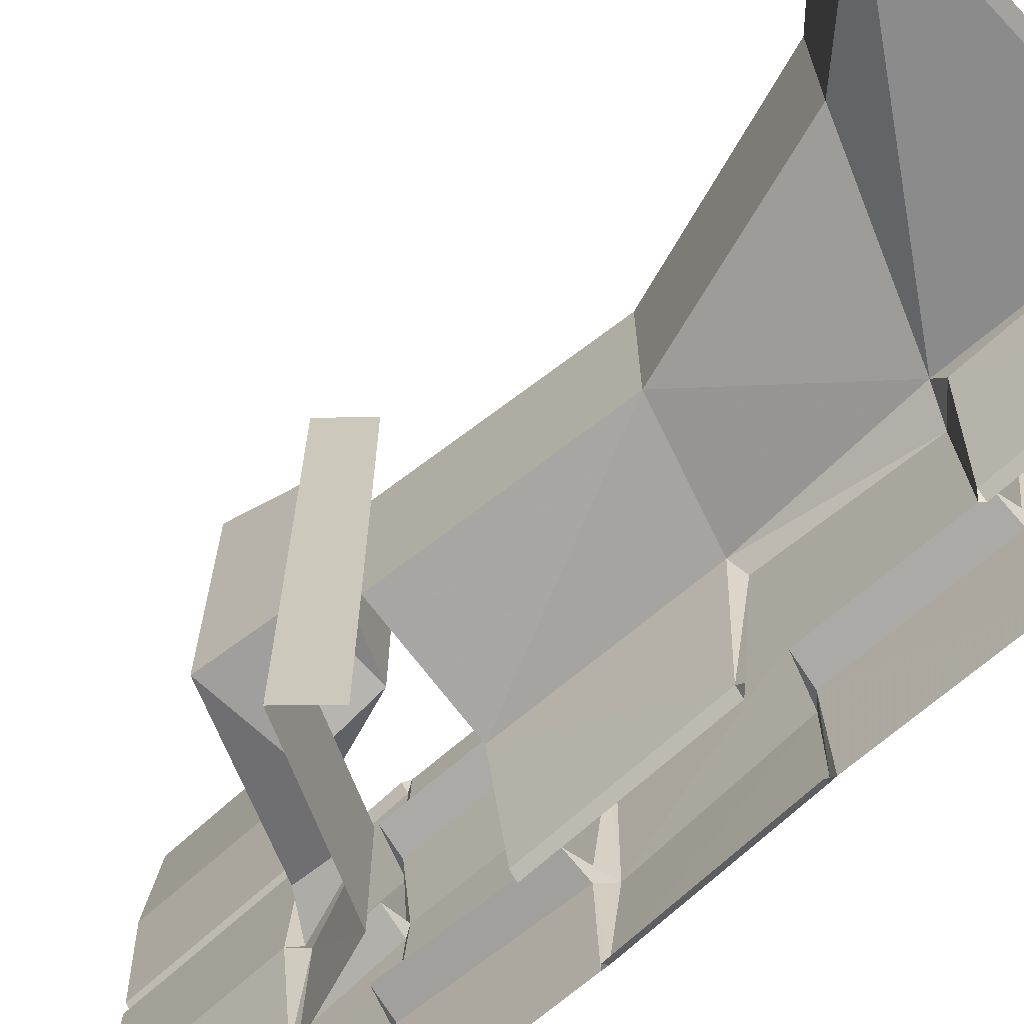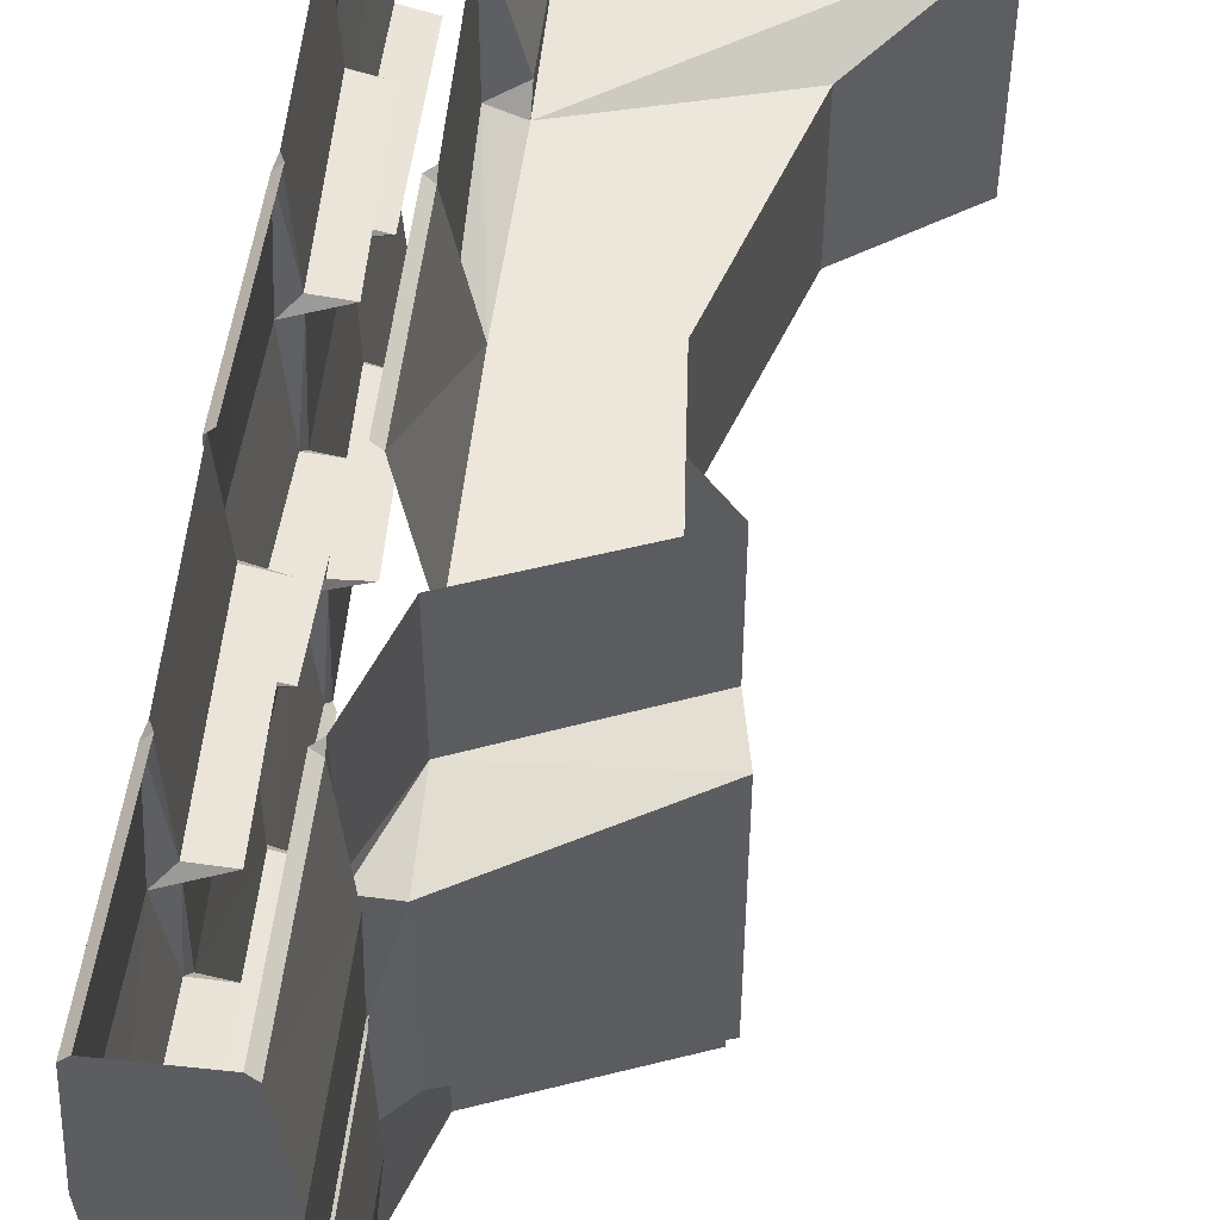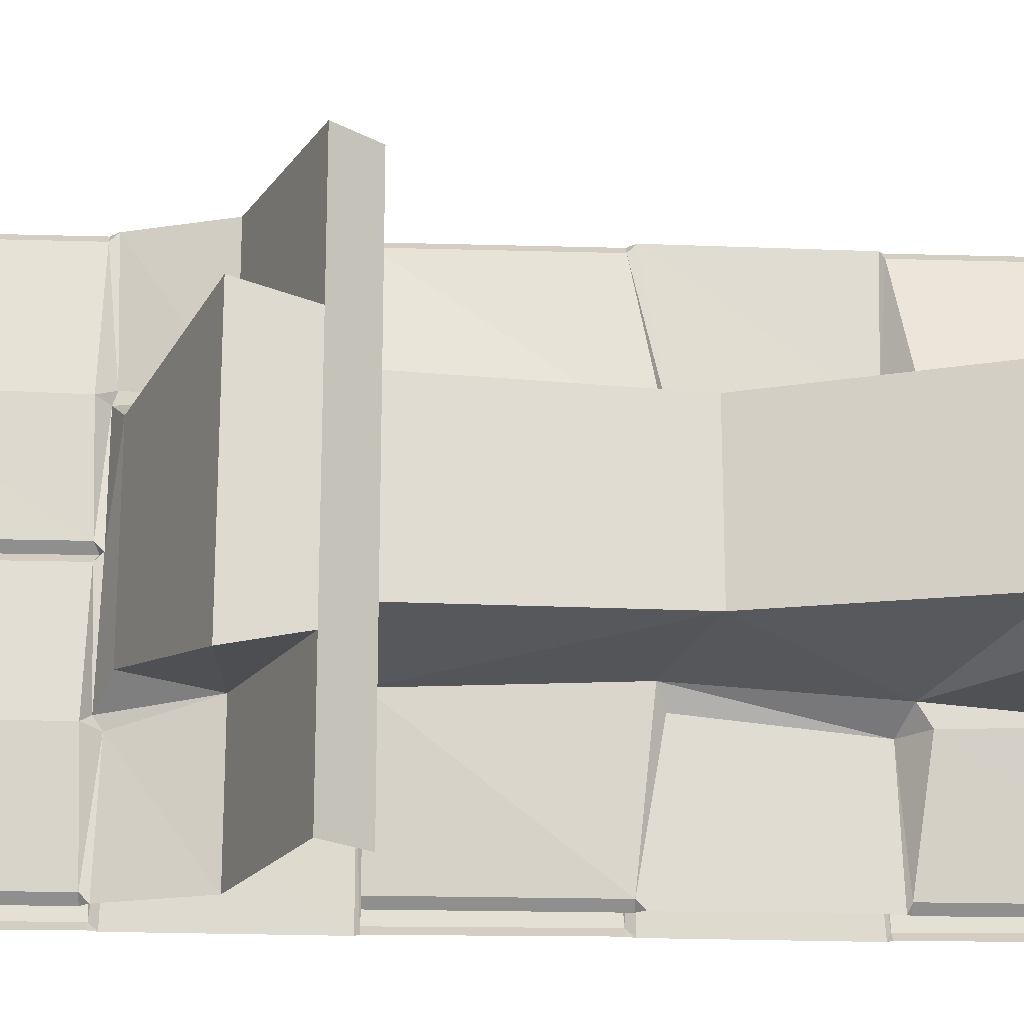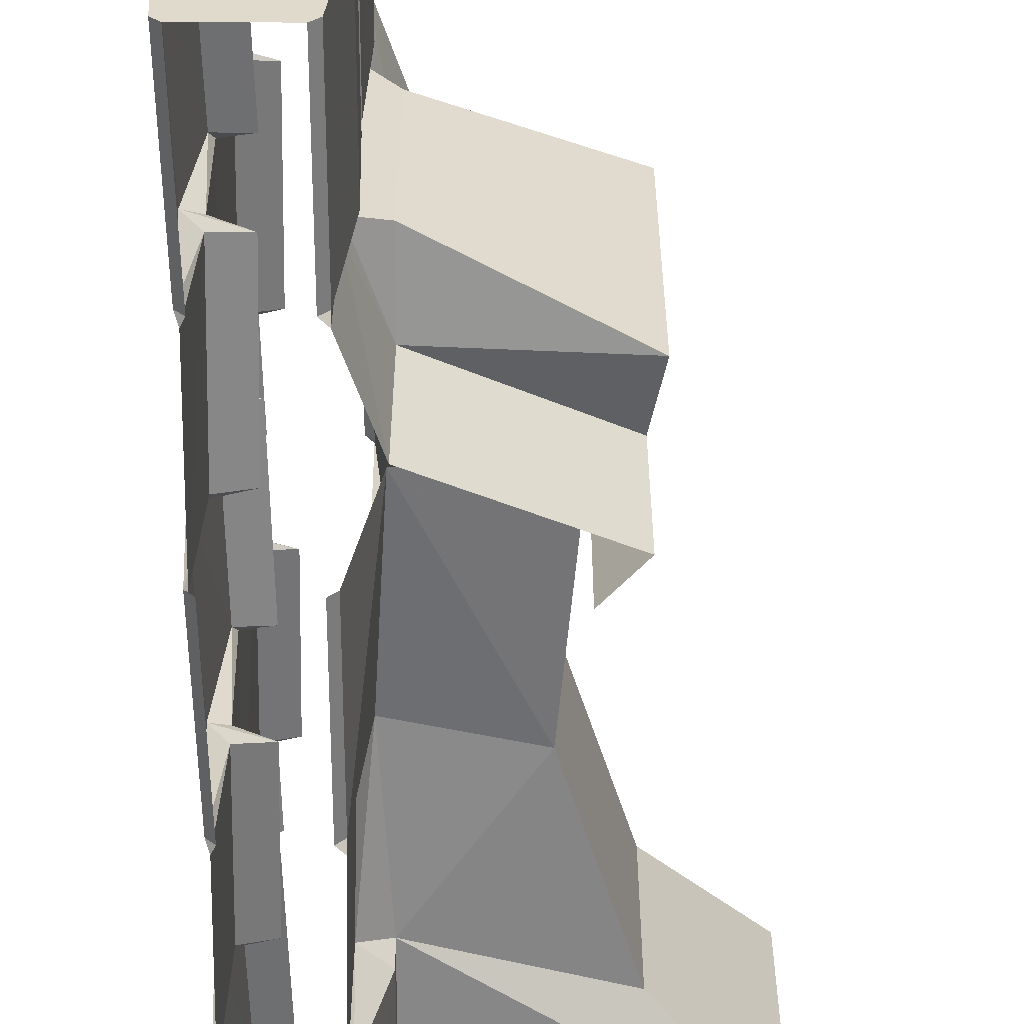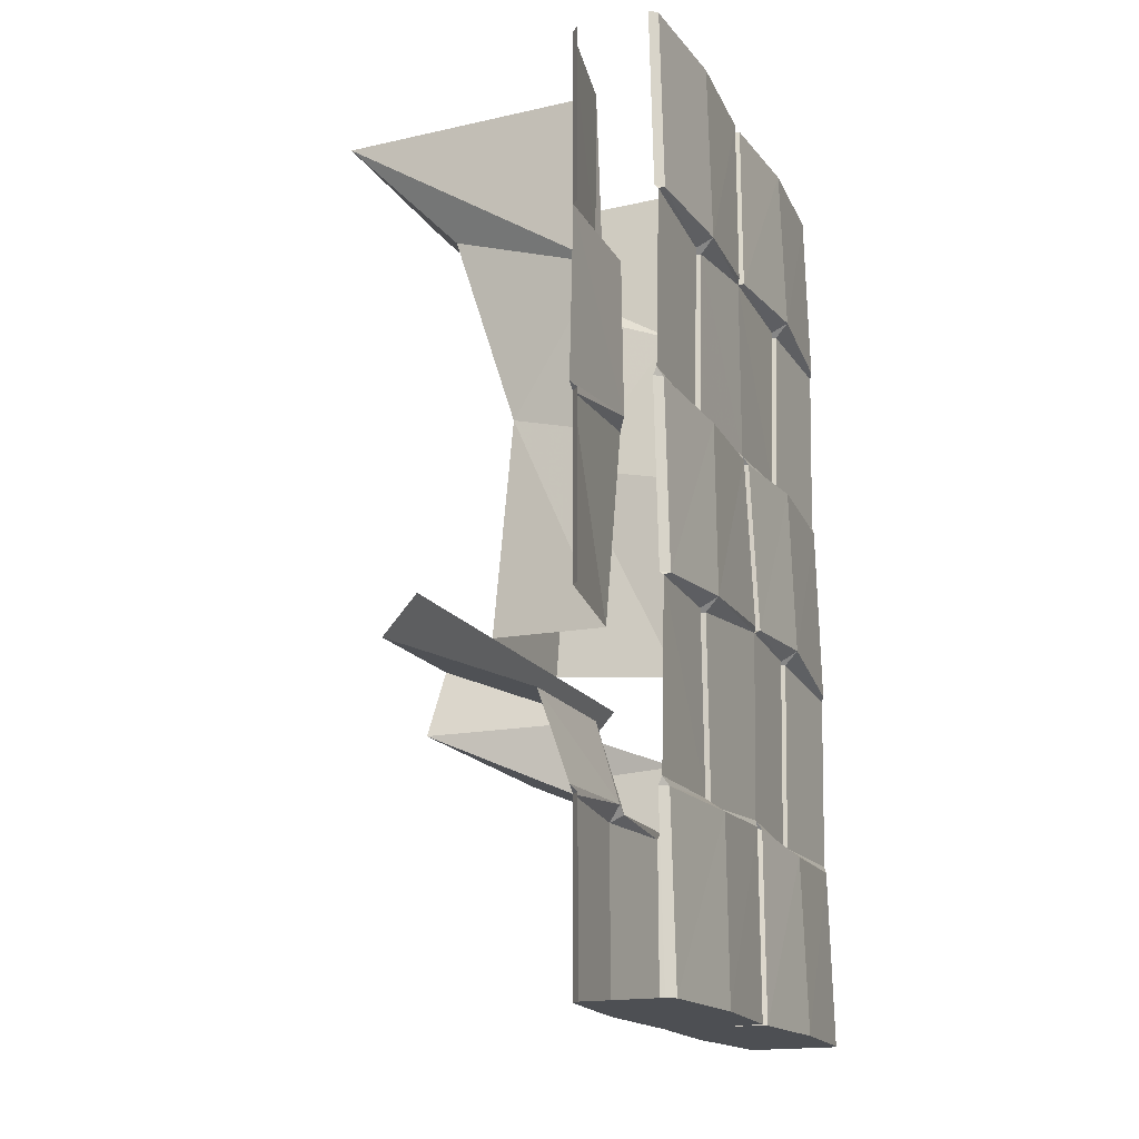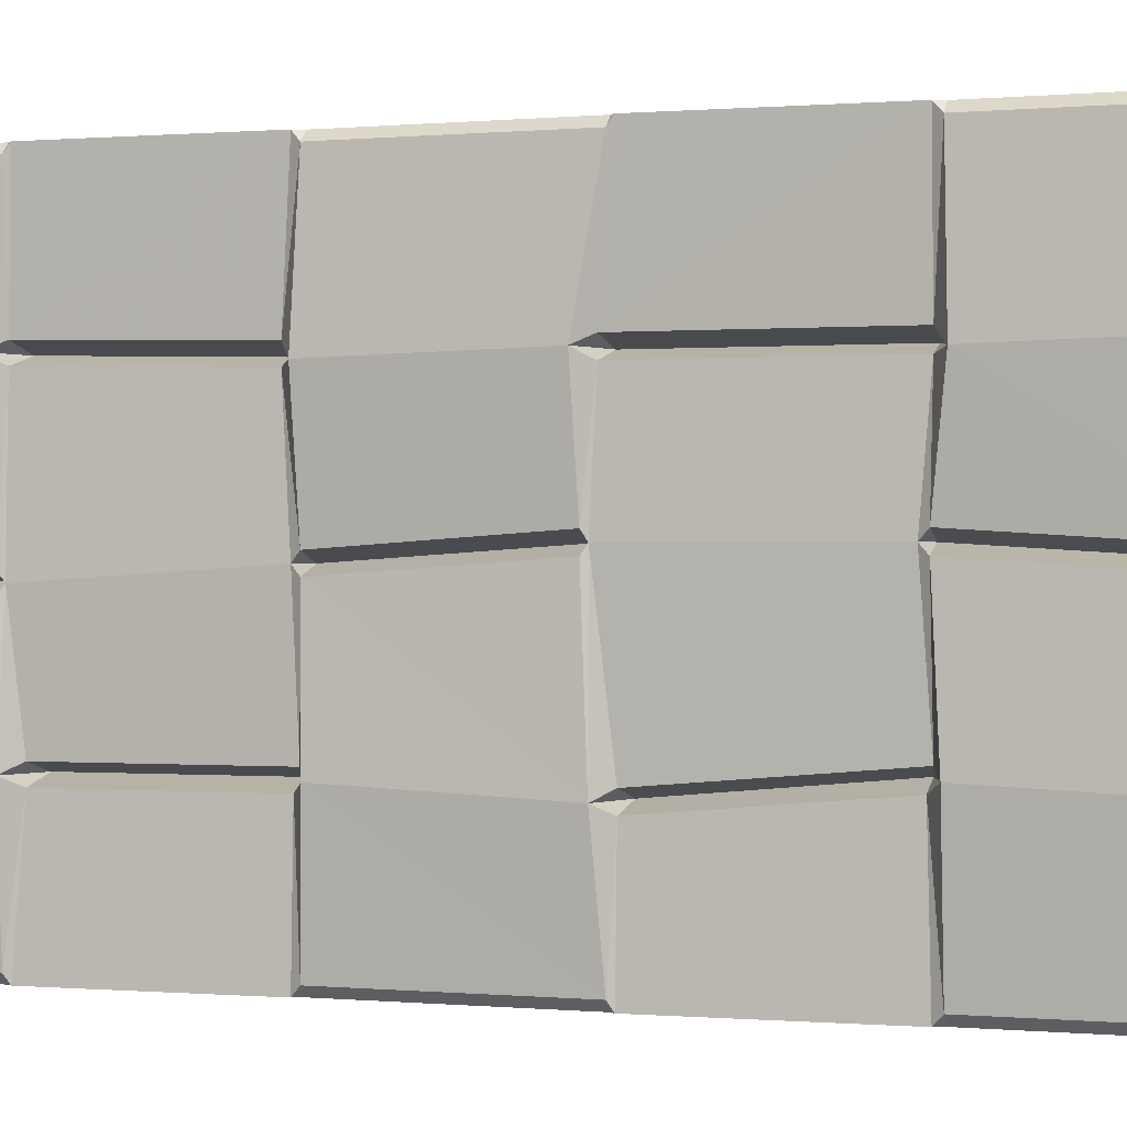
<metadata>
{"format":"obj","ext":"obj","renderer":"f3d","projection":"perspective","resolution":1024,"background":"white","views":[{"elev":-67.8,"azim":132.6,"up":"+Z"},{"elev":52.4,"azim":6.5,"up":"+Z"},{"elev":-20.1,"azim":87.0,"up":"+Z"},{"elev":-57.6,"azim":-0.2,"up":"+Z"},{"elev":-17.6,"azim":-157.5,"up":"+Y"},{"elev":-0.0,"azim":-69.8,"up":"+Z"}]}
</metadata>
<code>
v -0.2969 -0.375 0.4844
v -0.25 -0.3359 0.2344
v -0.25 0 0.2344
v -0.2969 0 0.4844
v -0.3125 0 0.5
v -0.3125 -0.375 0.5
v -0.3047 -0.3828 0.5
v -0.3047 -0.3906 0.2422
v -0.25 -0.3672 0.1953
v 0.3203 -0.007812 0.2344
v 0.1016 -0.2344 0.1641
v 0.1016 -0.2344 -0.1641
v 0.3203 -0.007812 -0.2422
v -0.25 -0.3672 -0.2109
v -0.25 0 -0.2422
v -0.25 -0.3438 -0.25
v -0.2969 0 -0.4844
v -0.2969 -0.375 -0.4844
v -0.3125 0 -0.5
v -0.3125 -0.375 -0.5
v -0.3047 -0.3828 -0.5
v -0.3047 -0.3906 -0.25
v -0.2969 -0.7109 -0.2188
v -0.2969 -0.7422 -0.5
v -0.2969 -0.7578 -0.4844
v -0.3125 -0.7578 -0.5
v -0.2969 -1.133 -0.4844
v -0.3125 -1.133 -0.5
v -0.4219 -0.3672 -0.02344
v -0.4844 -0.3672 -0.007812
v -0.4766 0 0.01562
v -0.4141 0 0
v -0.4844 -0.3672 -0.03906
v -0.4766 -0.375 -0.02344
v -0.4688 -0.375 0.2344
v -0.5 -0.3516 0.25
v -0.4922 0 0.2422
v -0.4766 0 -0.01562
v -0.5 -0.375 -0.25
v -0.4688 -0.3984 -0.2344
v -0.4688 -0.7422 0
v -0.4609 -0.7266 0.2266
v -0.3984 -0.7188 0.2422
v -0.4062 -0.375 0.25
v -0.4688 -0.375 0.2656
v -0.4844 -0.375 0.4844
v -0.4766 0 0.4844
v -0.4688 -0.375 -0.5
v -0.4844 -0.375 -0.4844
v -0.4766 0 -0.4844
v -0.4609 0 -0.5
v -0.3984 -0.7344 -0.25
v -0.4609 -0.75 -0.2344
v -0.4062 -0.3984 -0.25
v -0.4609 -0.7422 -0.2656
v -0.4922 -0.7656 -0.25
v -0.4766 -0.7578 -0.01562
v -0.2734 -0.7266 -0.1797
v -0.03125 -0.6562 -0.1562
v -0.25 -1.133 -0.2031
v -0.4688 -0.3984 -0.2656
v -0.4766 -0.3828 -0.5
v -0.4688 -0.7422 -0.5
v -0.4766 -0.7578 -0.4844
v -0.4844 -1.133 -0.4844
v -0.5 -1.117 -0.2656
v -0.4844 -1.102 0.007812
v -0.4141 -0.75 0
v -0.4766 -0.7578 0.01562
v -0.4922 -0.75 0.2344
v -0.4609 -0.7266 0.2578
v -0.4688 -0.7422 0.5
v -0.4766 -0.3828 0.5
v -0.4688 -0.375 0.5
v -0.4609 0 0.5
v -0.2969 -0.7422 0.5
v -0.2969 -0.6953 0.2109
v -0.2578 -0.7031 0.1719
v -0.03125 -0.6562 0.1562
v -0.4922 0 -0.25
v -0.4219 -1.102 0.02344
v -0.4844 -1.102 0.03906
v -0.4766 -1.109 0.02344
v -0.4688 -1.117 0.2266
v -0.5 -1.094 0.2422
v -0.4844 -1.133 0.4844
v -0.4766 -0.7578 0.4844
v -0.4609 -0.7578 0.5
v -0.4688 -1.133 0.5
v -0.4766 -1.141 0.5
v -0.4688 -1.117 0.2578
v -0.4688 -1.5 0.5
v -0.4609 -1.5 0.2578
v -0.4766 -1.516 0.4844
v -0.4609 -1.516 0.5
v -0.4688 -1.875 0.5
v -0.4844 -1.875 0.4844
v -0.3125 -1.875 0.5
v -0.2969 -1.875 0.4844
v -0.3125 -1.516 0.5
v -0.2969 -1.516 0.4844
v -0.2969 -1.5 0.5
v -0.2969 -1.492 0.25
v -0.2344 -1.32 0.2188
v -0.2344 -1.32 0.5
v 0.07812 -1.195 0.5
v 0.07812 -1.195 0.2266
v 0.007812 -1.117 0.5
v 0.007812 -1.117 0.1641
v 0.07812 -1.195 -0.2266
v 0.007812 -1.117 -0.1641
v -0.25 -1.133 0.2031
v -0.2969 -1.133 0.4844
v -0.2969 -0.7578 0.4844
v -0.3125 -0.7578 0.5
v -0.3125 -1.133 0.5
v -0.4688 -1.133 -0.5
v -0.4609 -0.7578 -0.5
v -0.4062 -1.117 0.2422
v -0.3984 -1.492 0.2422
v -0.4922 -1.523 0.2344
v -0.5 -1.875 0.2422
v -0.2734 -1.875 0.2422
v -0.2734 -1.523 0.2344
v -0.2969 -1.5 0.2266
v -0.2344 -1.477 0.1875
v 0.1016 -1.328 0.2578
v 0.1016 -1.328 -0.2578
v -0.2344 -1.32 -0.2188
v -0.2344 -1.32 -0.5
v 0.07812 -1.195 -0.5
v 0.007812 -1.117 -0.5
v -0.4609 -1.5 0.2266
v -0.4766 -1.5 0.03906
v -0.4844 -1.875 0.01562
v -0.2812 -1.875 0.01562
v -0.2812 -1.516 0.01562
v -0.2812 -1.5 0
v -0.2344 -1.477 -0.1875
v -0.2969 -1.508 -0.2344
v -0.2969 -1.492 -0.2578
v -0.2969 -1.5 -0.5
v -0.2969 -1.516 -0.4844
v -0.3125 -1.516 -0.5
v -0.2969 -1.875 -0.4844
v -0.3125 -1.875 -0.5
v -0.4688 -1.875 -0.5
v -0.4844 -1.875 -0.4844
v -0.4766 -1.516 -0.4844
v -0.4609 -1.516 -0.5
v -0.4688 -1.5 -0.5
v -0.4609 -1.492 -0.25
v -0.4766 -1.141 -0.5
v -0.4688 -1.141 -0.2812
v -0.4688 -1.141 -0.25
v -0.4688 -1.484 0.02344
v -0.4062 -1.141 -0.2656
v -0.3984 -1.484 -0.2344
v -0.4609 -1.5 -0.2188
v -0.4766 -1.5 0.007812
v -0.4141 -1.492 0.02344
v -0.4922 -1.516 -0.2344
v -0.5 -1.875 -0.25
v -0.4844 -1.875 -0.01562
v -0.4219 -1.875 0
v -0.2969 -1.875 0
v -0.2969 -1.508 0
v -0.2812 -1.516 -0.01562
v -0.2734 -1.523 -0.25
v -0.2812 -1.875 -0.01562
v -0.2734 -1.875 -0.25
f 1 2 3
f 1 3 4
f 2 9 3
f 3 9 10
f 10 9 11
f 10 11 12
f 10 12 13
f 13 12 14
f 13 14 15
f 15 14 16
f 15 16 17
f 17 16 18
f 30 36 37
f 30 37 31
f 33 38 39
f 36 46 47
f 36 47 37
f 49 39 80
f 49 80 50
f 38 80 39
f 1 4 5
f 1 5 6
f 1 6 7
f 1 7 8
f 1 8 2
f 2 8 9
f 17 18 19
f 19 18 20
f 20 18 21
f 21 18 22
f 24 23 25
f 24 25 26
f 26 25 27
f 26 27 28
f 29 30 31
f 29 31 32
f 29 32 33
f 29 33 34
f 29 34 30
f 30 34 35
f 30 35 36
f 33 32 38
f 33 39 34
f 34 39 40
f 35 42 43
f 35 43 44
f 35 44 36
f 36 44 45
f 36 45 46
f 48 49 50
f 48 50 51
f 52 53 40
f 52 40 54
f 52 55 56
f 52 56 53
f 53 56 57
f 53 57 41
f 58 23 22
f 58 25 23
f 55 63 64
f 55 64 56
f 57 67 68
f 57 68 41
f 41 68 69
f 41 69 42
f 42 69 70
f 42 70 43
f 43 70 71
f 43 71 45
f 43 45 44
f 45 73 46
f 46 73 74
f 46 74 47
f 47 74 75
f 8 78 77
f 8 77 78
f 16 14 22
f 16 22 18
f 39 54 40
f 54 39 61
f 61 39 49
f 61 49 62
f 62 49 48
f 81 82 69
f 81 69 68
f 81 68 67
f 81 67 83
f 81 83 82
f 82 83 84
f 82 84 85
f 70 87 71
f 71 87 72
f 72 87 88
f 88 87 89
f 89 87 86
f 89 86 90
f 90 86 91
f 92 93 94
f 92 94 95
f 95 94 96
f 96 94 97
f 96 97 98
f 98 97 99
f 98 99 100
f 100 99 101
f 100 101 102
f 102 101 103
f 113 114 115
f 113 115 116
f 117 65 64
f 117 64 118
f 118 64 63
f 86 85 91
f 91 85 119
f 93 120 121
f 93 121 94
f 101 124 103
f 103 124 125
f 103 125 104
f 84 119 85
f 120 133 121
f 121 133 134
f 124 137 125
f 125 137 138
f 129 140 141
f 142 141 143
f 142 143 144
f 144 143 145
f 144 145 146
f 146 145 147
f 147 145 148
f 147 148 149
f 147 149 150
f 150 149 151
f 151 149 152
f 153 154 65
f 153 65 117
f 66 83 67
f 83 66 155
f 66 157 155
f 156 159 160
f 156 160 161
f 156 161 134
f 156 134 133
f 66 154 157
f 158 152 162
f 158 162 159
f 159 162 160
f 160 164 161
f 161 164 165
f 161 165 134
f 134 165 135
f 135 165 136
f 136 165 166
f 136 166 167
f 136 167 137
f 137 167 138
f 138 167 168
f 138 168 140
f 65 154 66
f 77 114 78
f 114 77 76
f 114 76 115
f 169 143 141
f 169 141 140
f 169 140 168
f 149 162 152
f 166 170 168
f 166 168 167
f 164 170 166
f 164 166 165
f 21 22 23
f 21 23 24
f 34 40 41
f 34 41 42
f 34 42 35
f 52 54 55
f 53 41 40
f 58 22 14
f 58 14 59
f 55 54 61
f 55 61 62
f 55 62 63
f 45 71 72
f 45 72 73
f 76 77 8
f 76 8 7
f 8 78 9
f 9 78 79
f 9 79 11
f 11 79 59
f 11 59 12
f 12 59 14
f 106 107 108
f 108 107 109
f 109 107 110
f 109 110 111
f 104 125 126
f 104 126 127
f 104 127 107
f 107 127 128
f 107 128 110
f 110 128 129
f 110 131 111
f 111 131 132
f 128 139 129
f 129 139 140
f 58 59 60
f 58 60 25
f 56 64 65
f 56 65 66
f 56 66 57
f 57 66 67
f 82 85 70
f 82 70 69
f 85 86 87
f 85 87 70
f 109 111 79
f 109 79 112
f 112 79 78
f 112 78 113
f 113 78 114
f 60 27 25
f 60 59 111
f 111 59 79
f 90 91 92
f 92 91 93
f 102 103 104
f 102 104 105
f 105 104 106
f 106 104 107
f 91 119 120
f 91 120 93
f 99 123 124
f 99 124 101
f 110 129 130
f 110 130 131
f 119 84 120
f 120 84 133
f 123 136 137
f 123 137 124
f 125 138 126
f 126 138 139
f 126 139 127
f 127 139 128
f 129 141 130
f 130 141 142
f 151 152 153
f 153 152 154
f 83 155 156
f 83 156 133
f 83 133 84
f 155 157 158
f 155 158 159
f 155 159 156
f 157 154 152
f 157 152 158
f 138 140 139
f 169 168 170
f 169 170 171
f 169 171 143
f 143 171 145
f 94 121 122
f 94 122 97
f 97 122 99
f 99 122 123
f 121 134 135
f 121 135 122
f 122 135 123
f 123 135 136
f 160 162 163
f 160 163 164
f 145 171 148
f 148 171 163
f 148 163 162
f 148 162 149
f 163 171 170
f 163 170 164

</code>
